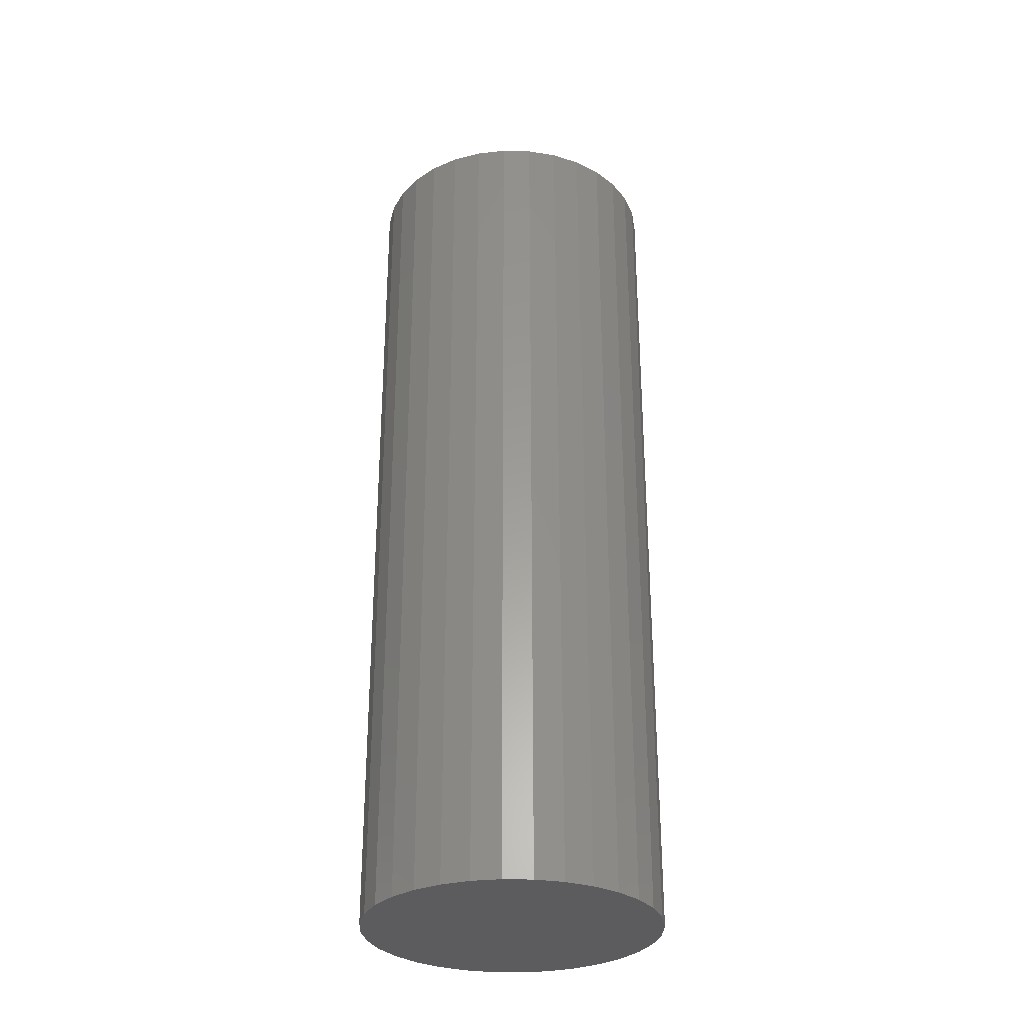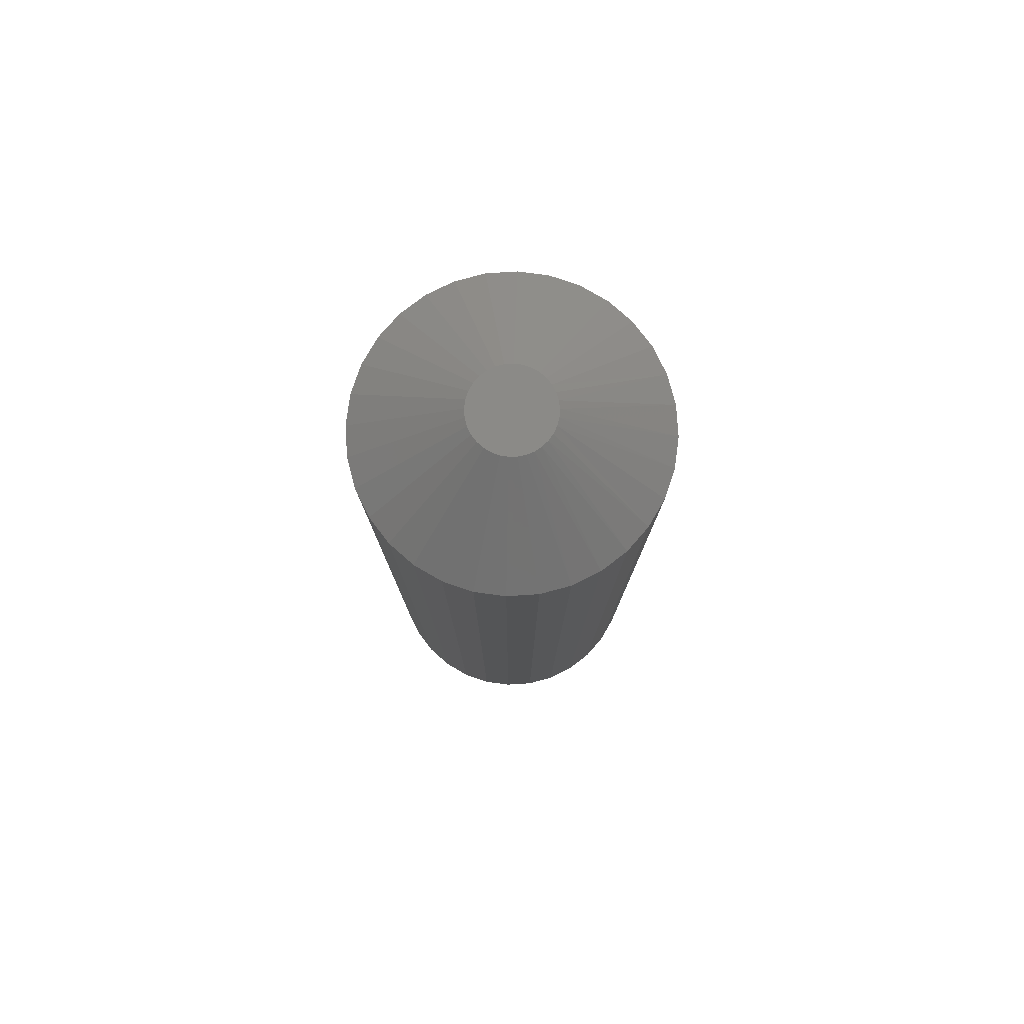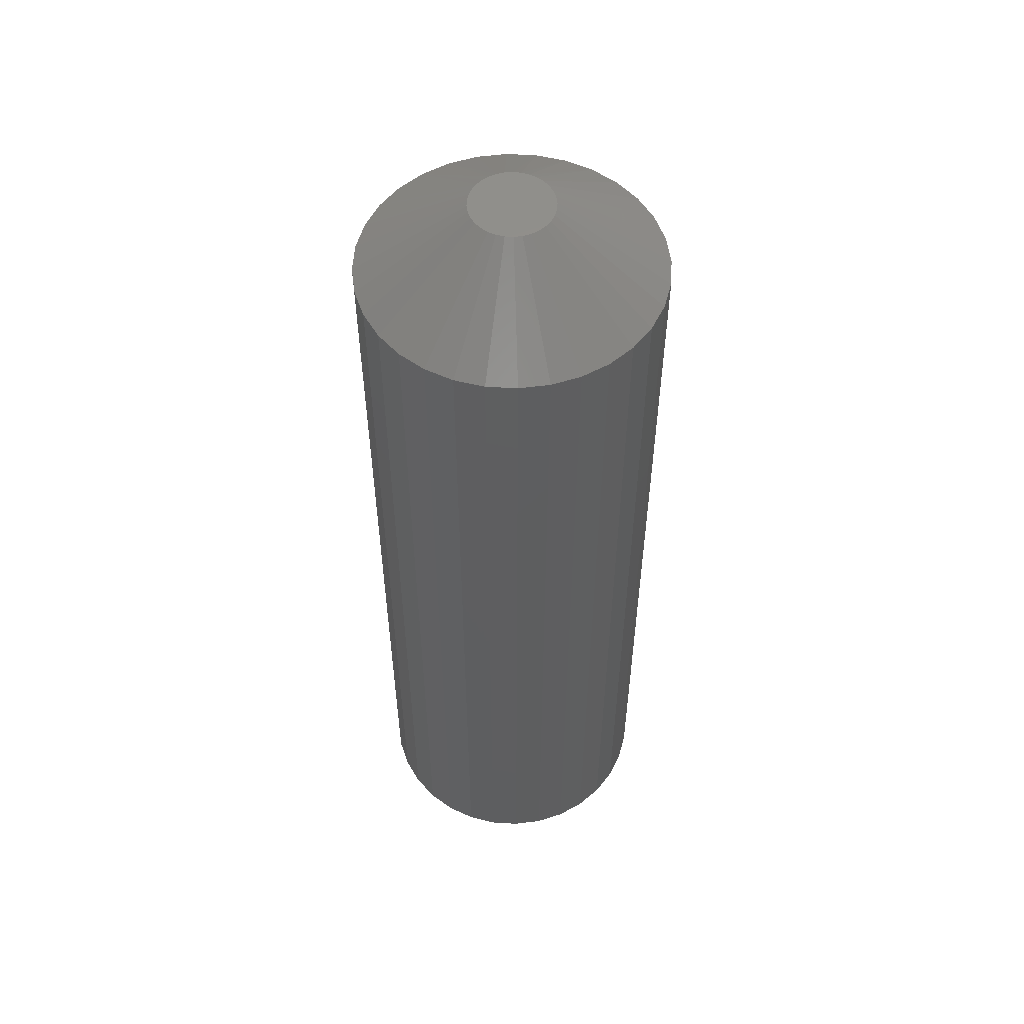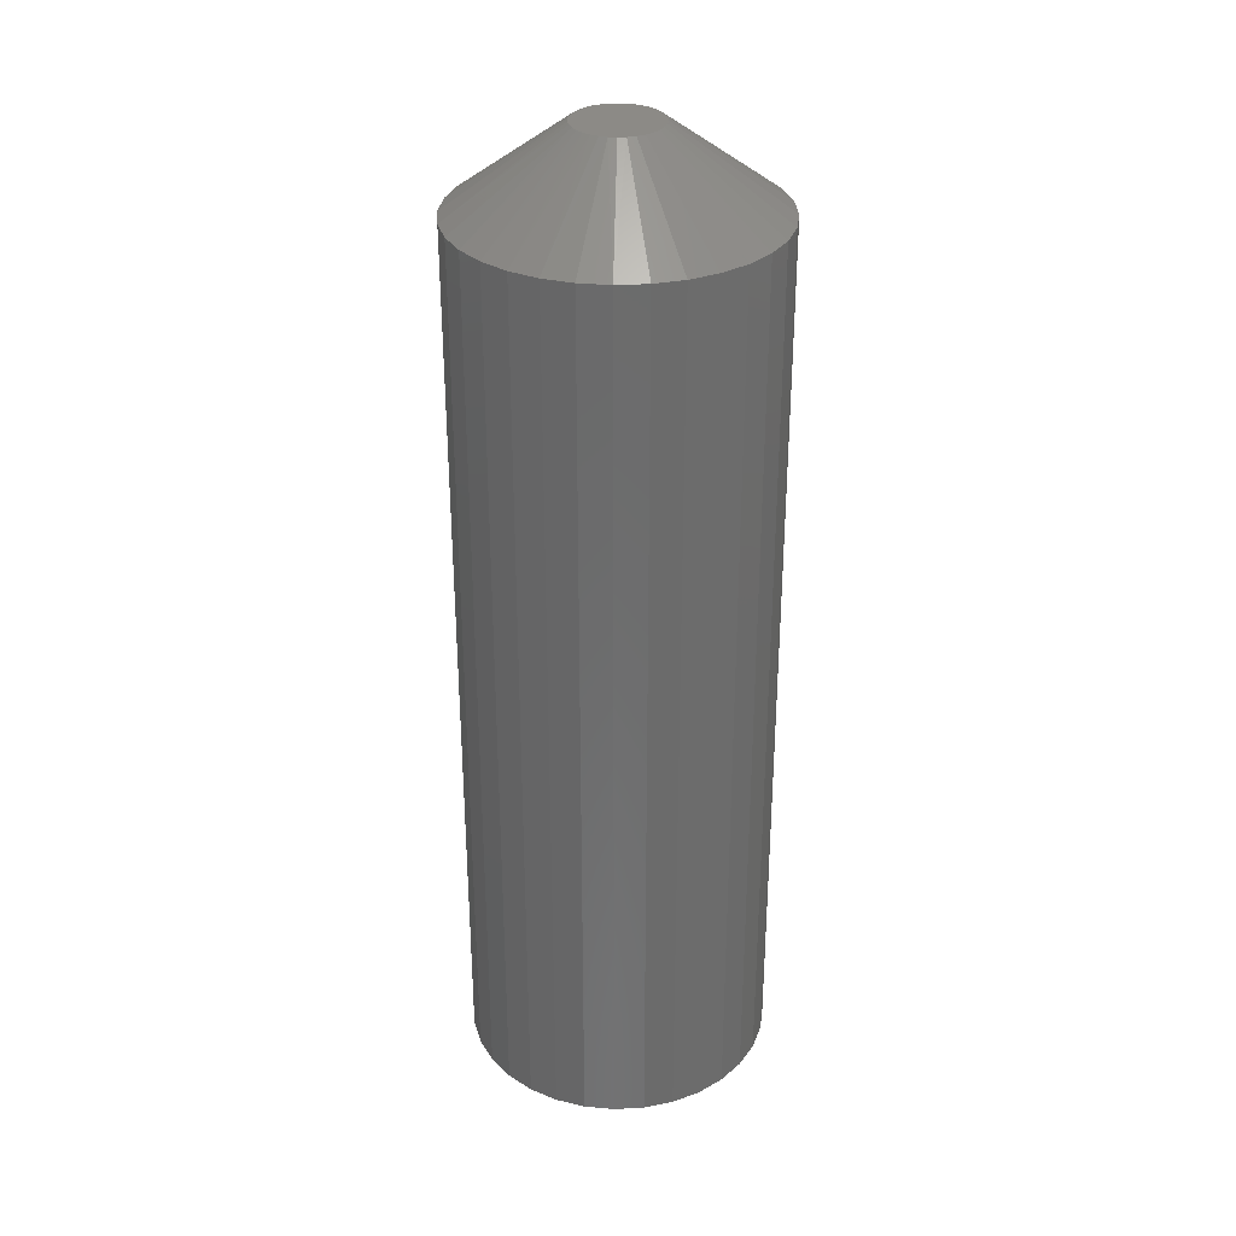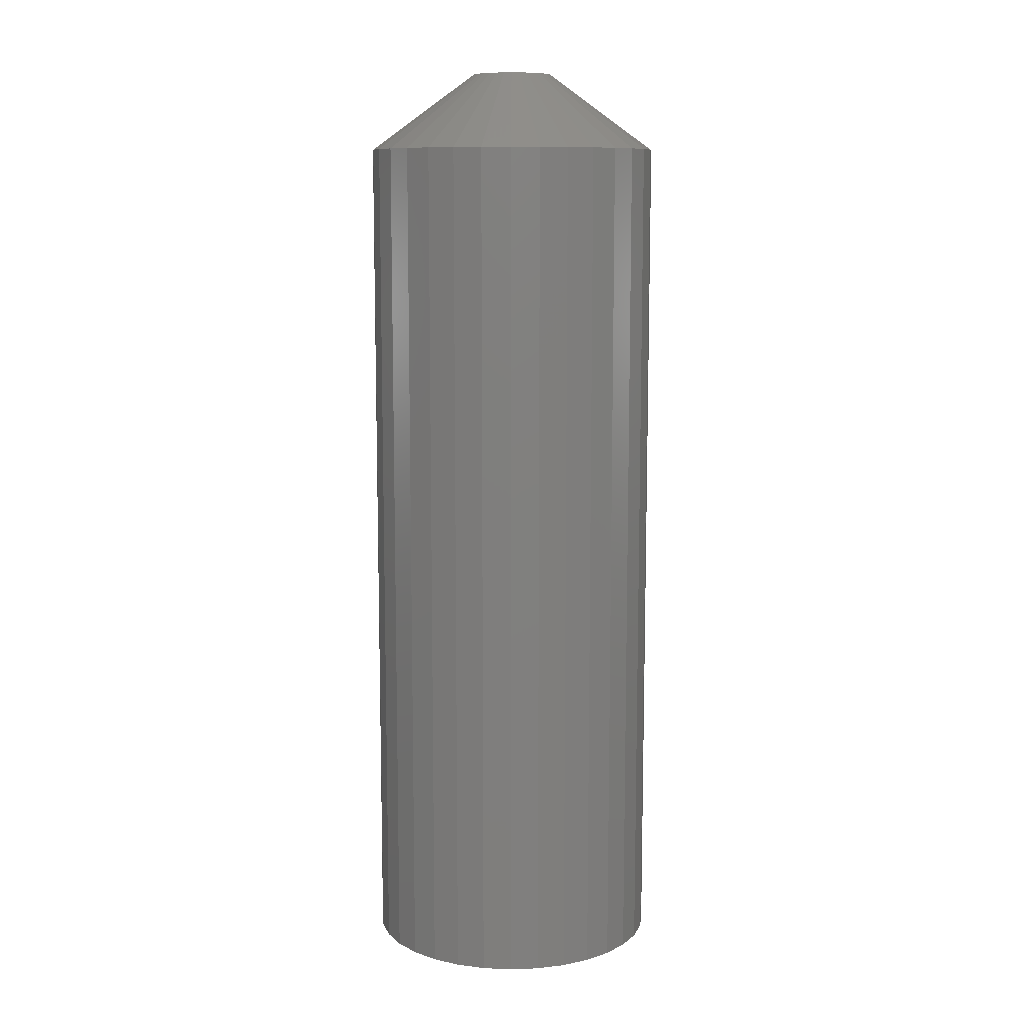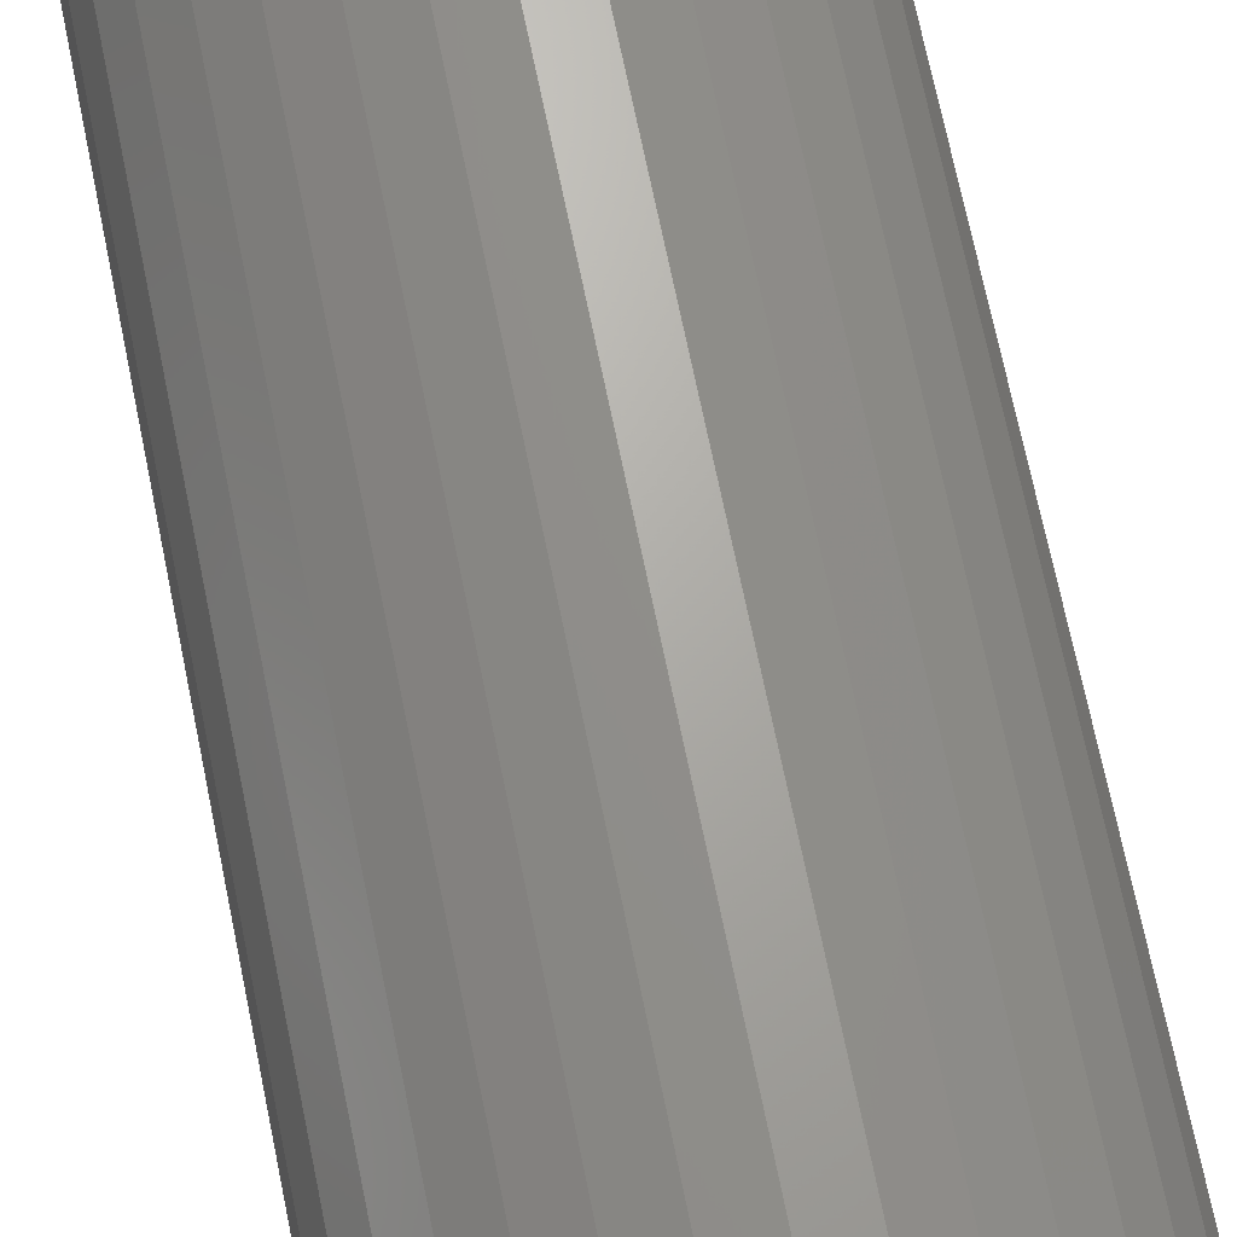
<metadata>
{"format":"stl","ext":"stl","renderer":"f3d","projection":"perspective","resolution":1024,"background":"white","views":[{"elev":-30.3,"azim":116.1,"up":"+Y"},{"elev":79.4,"azim":-54.3,"up":"+Y"},{"elev":54.2,"azim":144.2,"up":"+Y"},{"elev":32.0,"azim":80.2,"up":"+Y"},{"elev":10.0,"azim":124.3,"up":"+Y"},{"elev":68.4,"azim":-11.4,"up":"+Z"}]}
</metadata>
<code>
# stl→obj: 97 verts, 190 faces
v -0.007656 8.031e-18 -0.02344
v -0.001764 8.427e-18 -0.02234
v 0.00423 8.76e-18 -0.02234
v 0.01012 9.018e-18 -0.02344
v -0.01325 7.586e-18 -0.02561
v 0.01571 9.193e-18 -0.02561
v -0.01834 7.106e-18 -0.02877
v 0.02081 9.279e-18 -0.02876
v -0.02277 6.608e-18 -0.0328
v 0.02524 9.273e-18 -0.0328
v -0.02638 6.108e-18 -0.03759
v 0.02885 9.175e-18 -0.03759
v -0.02906 5.625e-18 -0.04295
v 0.03152 8.988e-18 -0.04295
v -0.0307 5.174e-18 -0.04872
v 0.03316 8.719e-18 -0.04872
v 0.03124 7.463e-18 -0.06712
v -0.02878 4.131e-18 -0.06712
v 0.03309 7.946e-18 -0.06102
v -0.02578 3.947e-18 -0.07273
v 0.02824 6.946e-18 -0.07273
v -0.02174 3.864e-18 -0.07766
v 0.0242 6.414e-18 -0.07766
v -0.01681 3.885e-18 -0.0817
v 0.01928 5.889e-18 -0.0817
v -0.0112 4.009e-18 -0.0847
v 0.01366 5.39e-18 -0.0847
v -0.005104 4.232e-18 -0.08655
v 0.001234 4.545e-18 -0.08717
v 0.007571 4.936e-18 -0.08655
v -0.03063 4.409e-18 -0.06102
v -0.03125 4.77e-18 -0.05469
v 0.03372 8.377e-18 -0.05469
v 0.1197 -0.0625 -0.05469
v 0.1197 -0.75 -0.05469
v 0.1174 -0.0625 -0.07779
v 0.1174 -0.75 -0.07779
v 0.1106 -0.0625 -0.1
v 0.1106 -0.75 -0.1
v 0.0997 -0.0625 -0.1205
v 0.0997 -0.75 -0.1205
v 0.08497 -0.0625 -0.1384
v 0.08497 -0.75 -0.1384
v 0.06702 -0.0625 -0.1532
v 0.06702 -0.75 -0.1532
v 0.04655 -0.0625 -0.1641
v 0.04655 -0.75 -0.1641
v 0.02434 -0.0625 -0.1708
v 0.02434 -0.75 -0.1708
v 0.001234 -0.0625 -0.1731
v 0.001234 -0.75 -0.1731
v -0.02187 -0.0625 -0.1708
v -0.02187 -0.75 -0.1708
v -0.04408 -0.0625 -0.1641
v -0.04408 -0.75 -0.1641
v -0.06456 -0.0625 -0.1532
v -0.06456 -0.75 -0.1532
v -0.0825 -0.0625 -0.1384
v -0.0825 -0.75 -0.1384
v -0.09723 -0.0625 -0.1205
v -0.09723 -0.75 -0.1205
v -0.1082 -0.0625 -0.1
v -0.1082 -0.75 -0.1
v -0.1149 -0.0625 -0.07779
v -0.1149 -0.75 -0.07779
v -0.1172 -0.0625 -0.05469
v -0.1172 -0.75 -0.05469
v -0.1149 -0.0625 -0.03158
v -0.1149 -0.75 -0.03158
v -0.1082 -0.0625 -0.00937
v -0.1082 -0.75 -0.00937
v -0.09723 -0.0625 0.0111
v -0.09723 -0.75 0.0111
v -0.0825 -0.0625 0.02905
v -0.0825 -0.75 0.02905
v -0.06456 -0.0625 0.04378
v -0.06456 -0.75 0.04378
v -0.04408 -0.0625 0.05472
v -0.04408 -0.75 0.05472
v -0.02187 -0.0625 0.06146
v -0.02187 -0.75 0.06146
v 0.001234 -0.0625 0.06373
v 0.001234 -0.75 0.06373
v 0.02434 -0.0625 0.06146
v 0.02434 -0.75 0.06146
v 0.04655 -0.0625 0.05472
v 0.04655 -0.75 0.05472
v 0.06702 -0.0625 0.04378
v 0.06702 -0.75 0.04378
v 0.08497 -0.0625 0.02905
v 0.08497 -0.75 0.02905
v 0.0997 -0.0625 0.0111
v 0.0997 -0.75 0.0111
v 0.1106 -0.0625 -0.00937
v 0.1106 -0.75 -0.00937
v 0.1174 -0.0625 -0.03158
v 0.1174 -0.75 -0.03158
f 1 2 3
f 4 1 3
f 5 1 4
f 6 5 4
f 7 5 6
f 8 7 6
f 9 7 8
f 10 9 8
f 11 9 10
f 12 11 10
f 13 11 12
f 14 13 12
f 15 13 14
f 16 15 14
f 17 18 19
f 20 18 17
f 21 20 17
f 22 20 21
f 23 22 21
f 24 22 23
f 25 24 23
f 26 24 25
f 27 26 25
f 28 26 27
f 29 28 27
f 30 29 27
f 18 31 19
f 19 31 32
f 19 32 33
f 33 32 15
f 33 15 16
f 34 35 36
f 36 35 37
f 36 37 38
f 38 37 39
f 38 39 40
f 40 39 41
f 40 41 42
f 42 41 43
f 42 43 44
f 44 43 45
f 44 45 46
f 46 45 47
f 46 47 48
f 48 47 49
f 48 49 50
f 50 49 51
f 50 51 52
f 52 51 53
f 52 53 54
f 54 53 55
f 54 55 56
f 56 55 57
f 56 57 58
f 58 57 59
f 58 59 60
f 60 59 61
f 60 61 62
f 62 61 63
f 62 63 64
f 64 63 65
f 64 65 66
f 66 65 67
f 66 67 68
f 68 67 69
f 68 69 70
f 70 69 71
f 70 71 72
f 72 71 73
f 72 73 74
f 74 73 75
f 74 75 76
f 76 75 77
f 76 77 78
f 78 77 79
f 78 79 80
f 80 79 81
f 80 81 82
f 82 81 83
f 82 83 84
f 84 83 85
f 84 85 86
f 86 85 87
f 86 87 88
f 88 87 89
f 88 89 90
f 90 89 91
f 90 91 92
f 92 91 93
f 92 93 94
f 94 93 95
f 94 95 96
f 96 95 97
f 96 97 34
f 34 97 35
f 33 96 34
f 33 16 96
f 66 15 32
f 66 68 15
f 14 92 94
f 94 96 14
f 14 96 16
f 10 90 92
f 10 92 12
f 92 14 12
f 6 86 88
f 6 88 8
f 88 90 8
f 8 90 10
f 4 82 84
f 84 86 4
f 4 86 6
f 2 80 82
f 2 82 3
f 5 76 78
f 5 78 1
f 78 80 1
f 1 80 2
f 7 74 76
f 7 76 5
f 11 70 72
f 11 72 9
f 72 74 9
f 9 74 7
f 15 68 13
f 68 70 13
f 13 70 11
f 82 4 3
f 32 64 66
f 32 31 64
f 34 19 33
f 34 36 19
f 18 60 62
f 62 64 18
f 18 64 31
f 22 58 60
f 22 60 20
f 20 60 18
f 24 54 56
f 56 58 24
f 24 58 22
f 28 50 52
f 52 54 28
f 28 54 26
f 26 54 24
f 27 44 46
f 46 48 27
f 27 48 30
f 48 29 30
f 23 42 44
f 23 44 25
f 25 44 27
f 21 38 40
f 40 42 21
f 21 42 23
f 36 38 19
f 19 38 17
f 17 38 21
f 50 28 29
f 29 48 50
f 81 85 83
f 85 81 79
f 85 79 87
f 87 79 77
f 87 77 89
f 45 55 47
f 47 55 53
f 47 53 49
f 49 53 51
f 89 77 91
f 91 77 75
f 91 75 93
f 93 75 73
f 93 73 95
f 95 73 71
f 95 71 97
f 97 71 69
f 97 69 35
f 35 69 67
f 35 67 37
f 37 67 65
f 37 65 39
f 39 65 63
f 39 63 41
f 41 63 61
f 41 61 43
f 43 61 59
f 43 59 45
f 45 59 57
f 45 57 55

</code>
